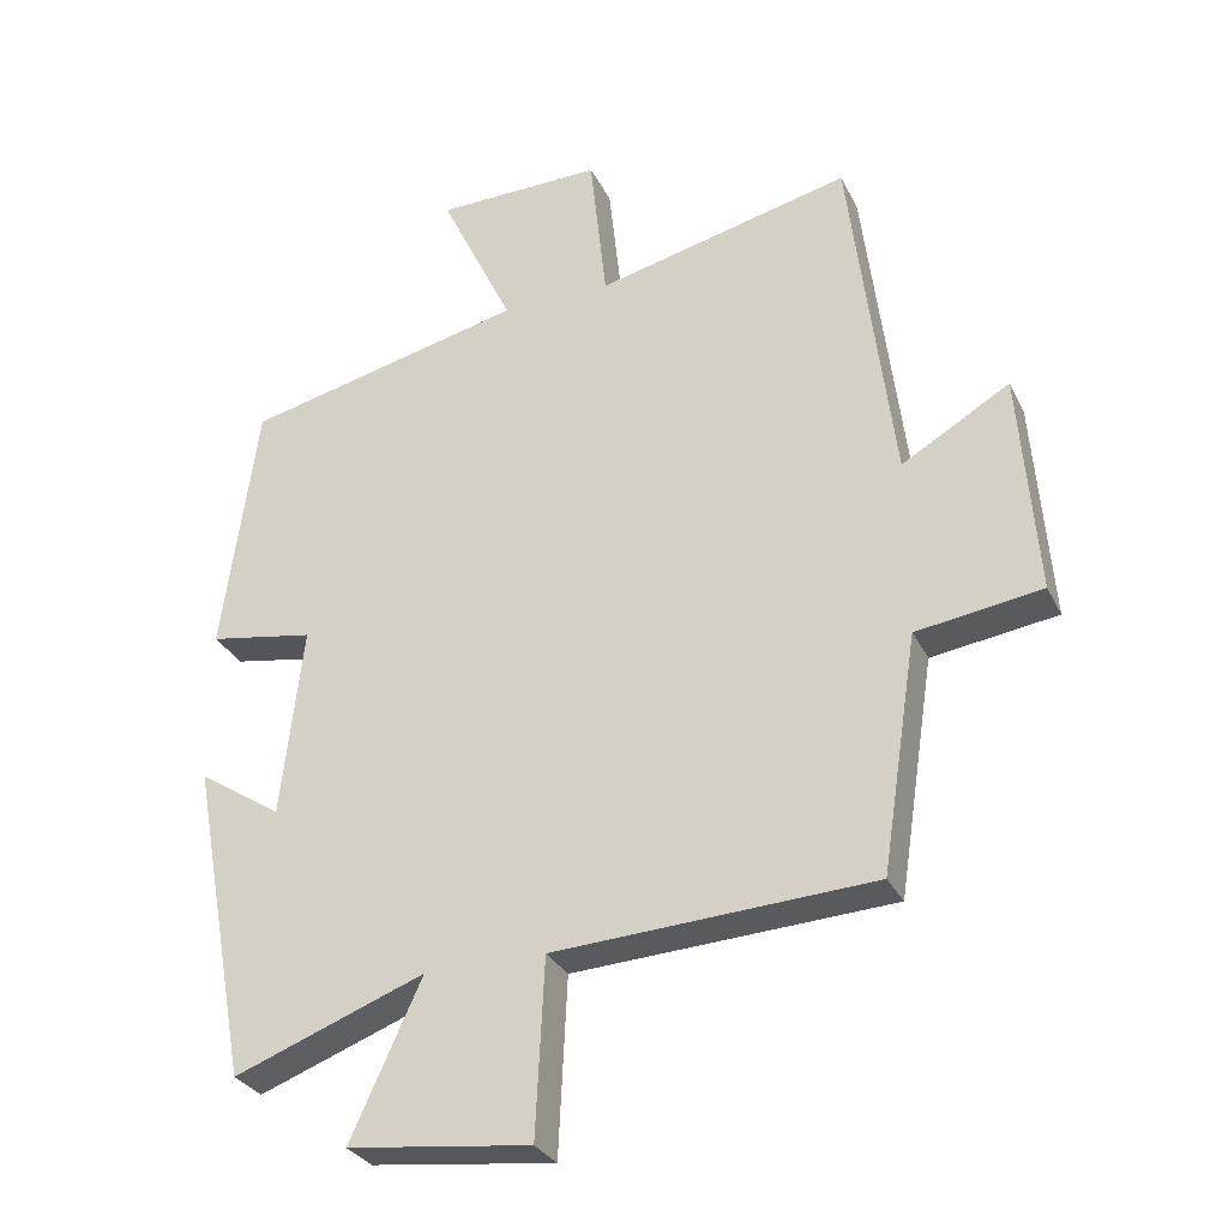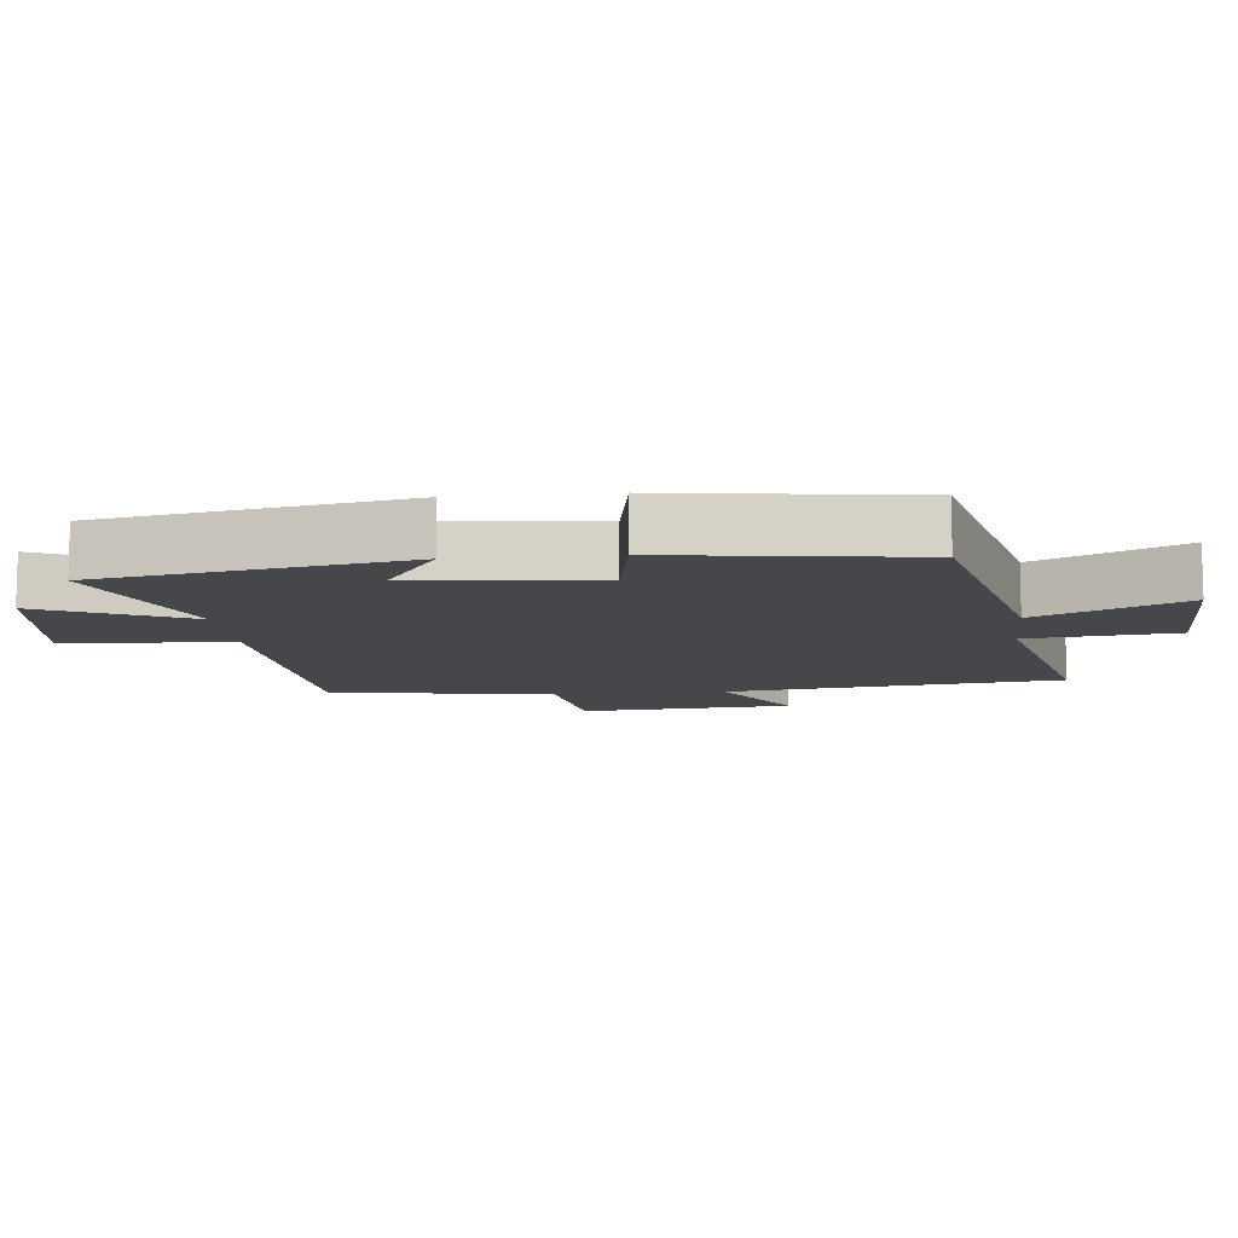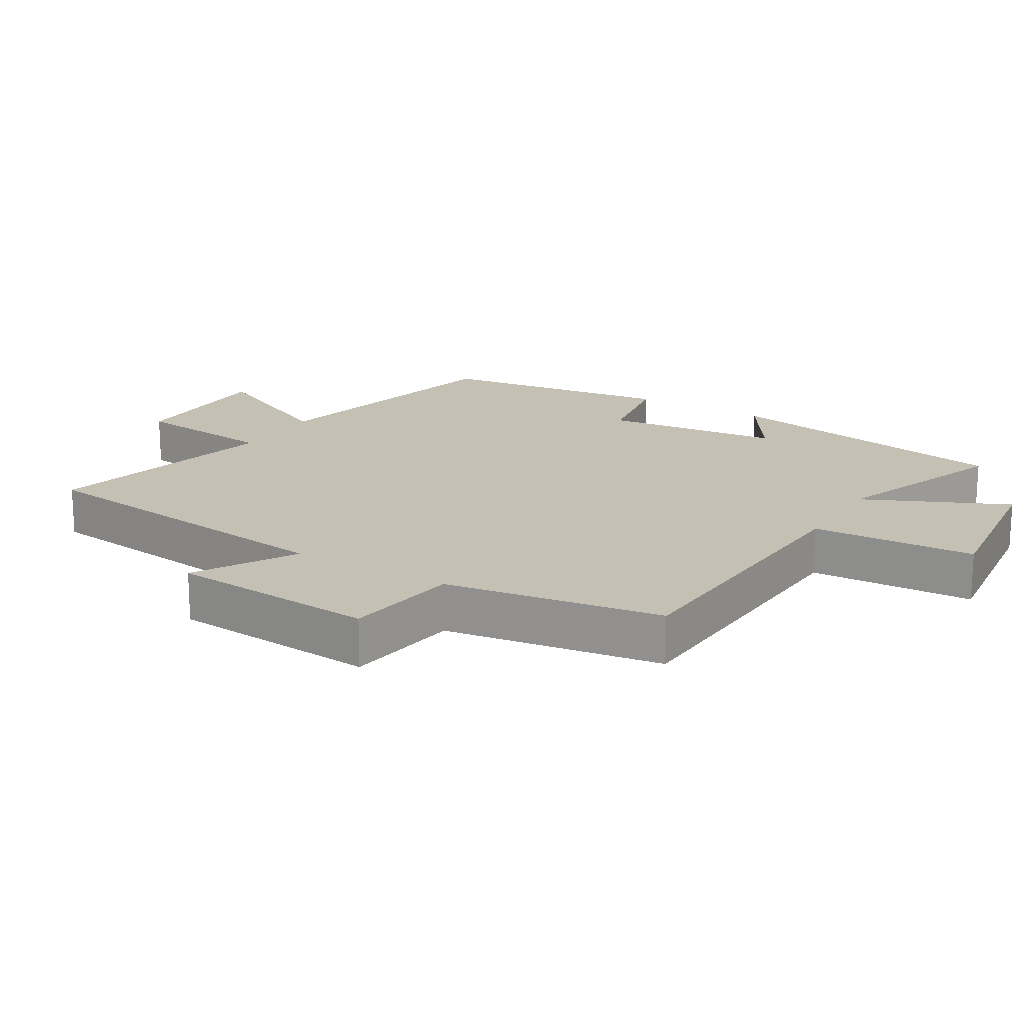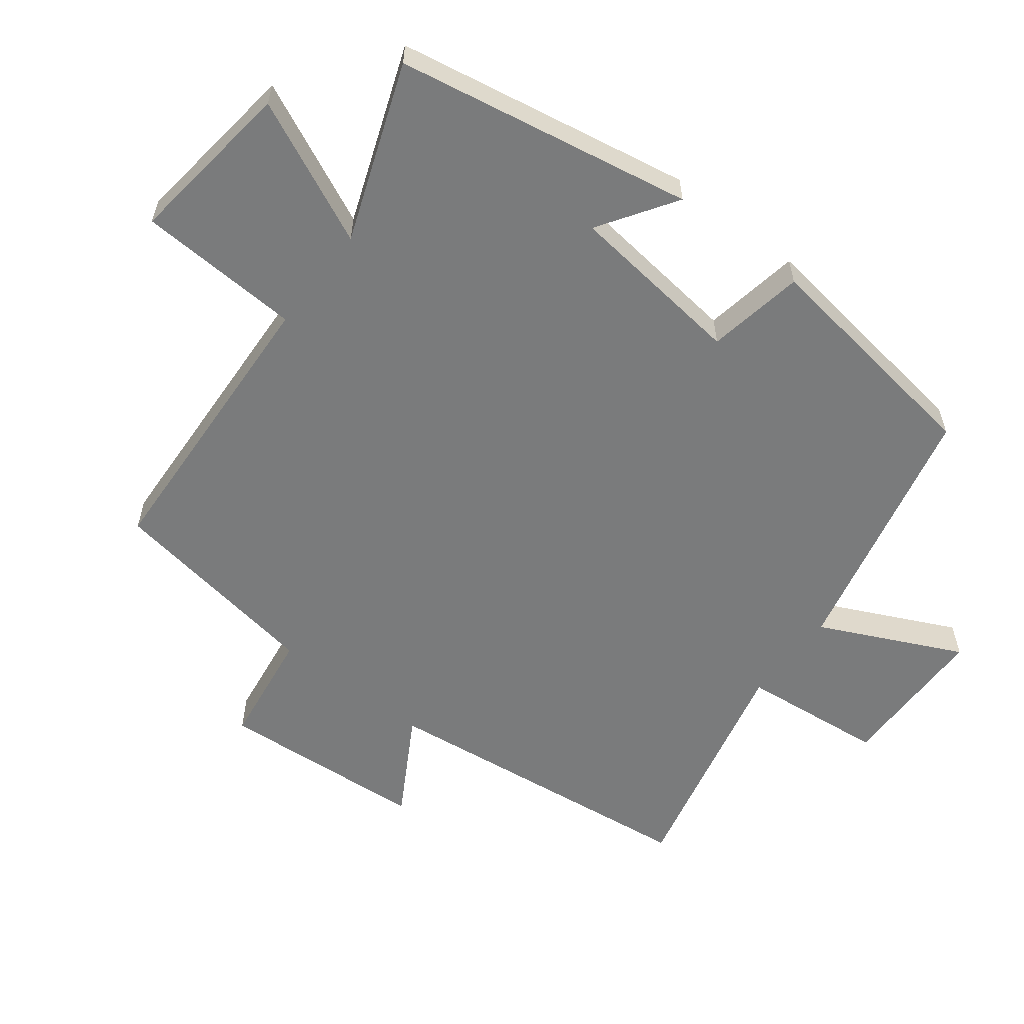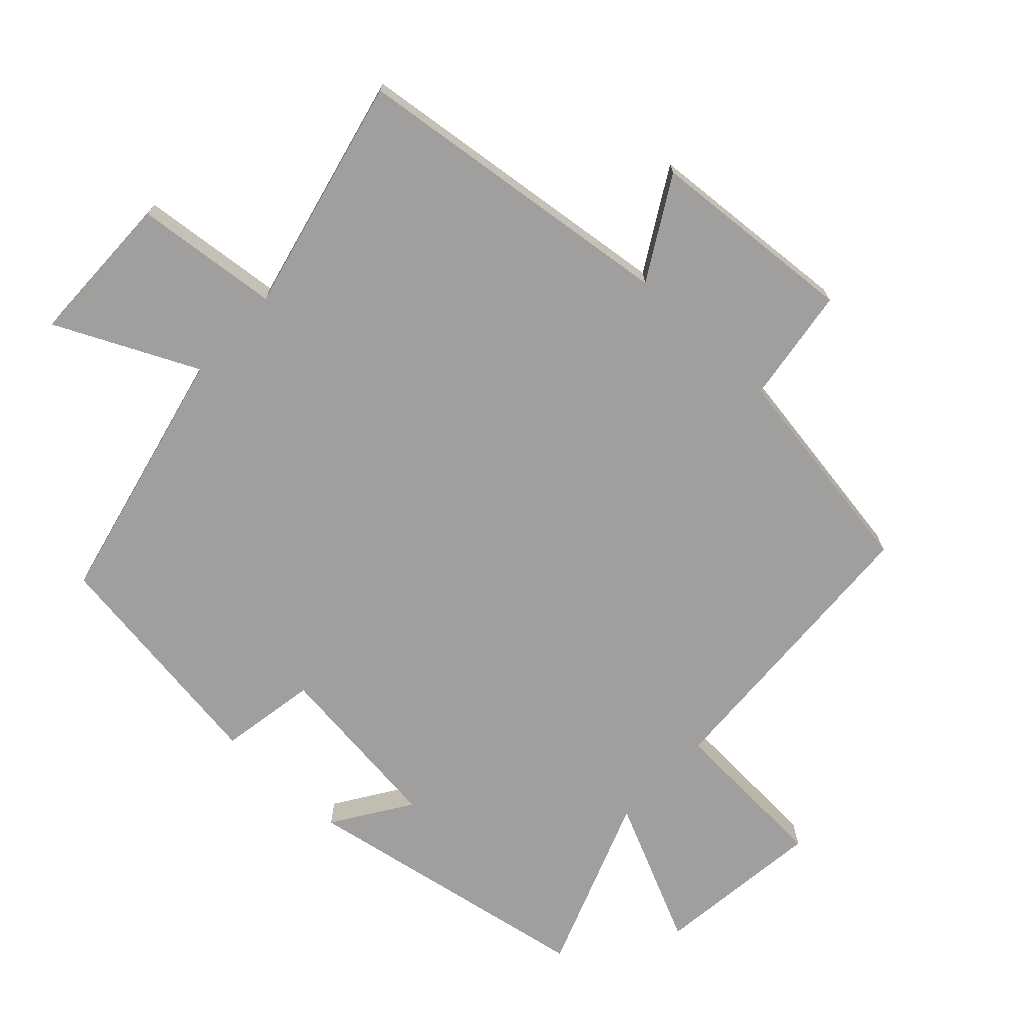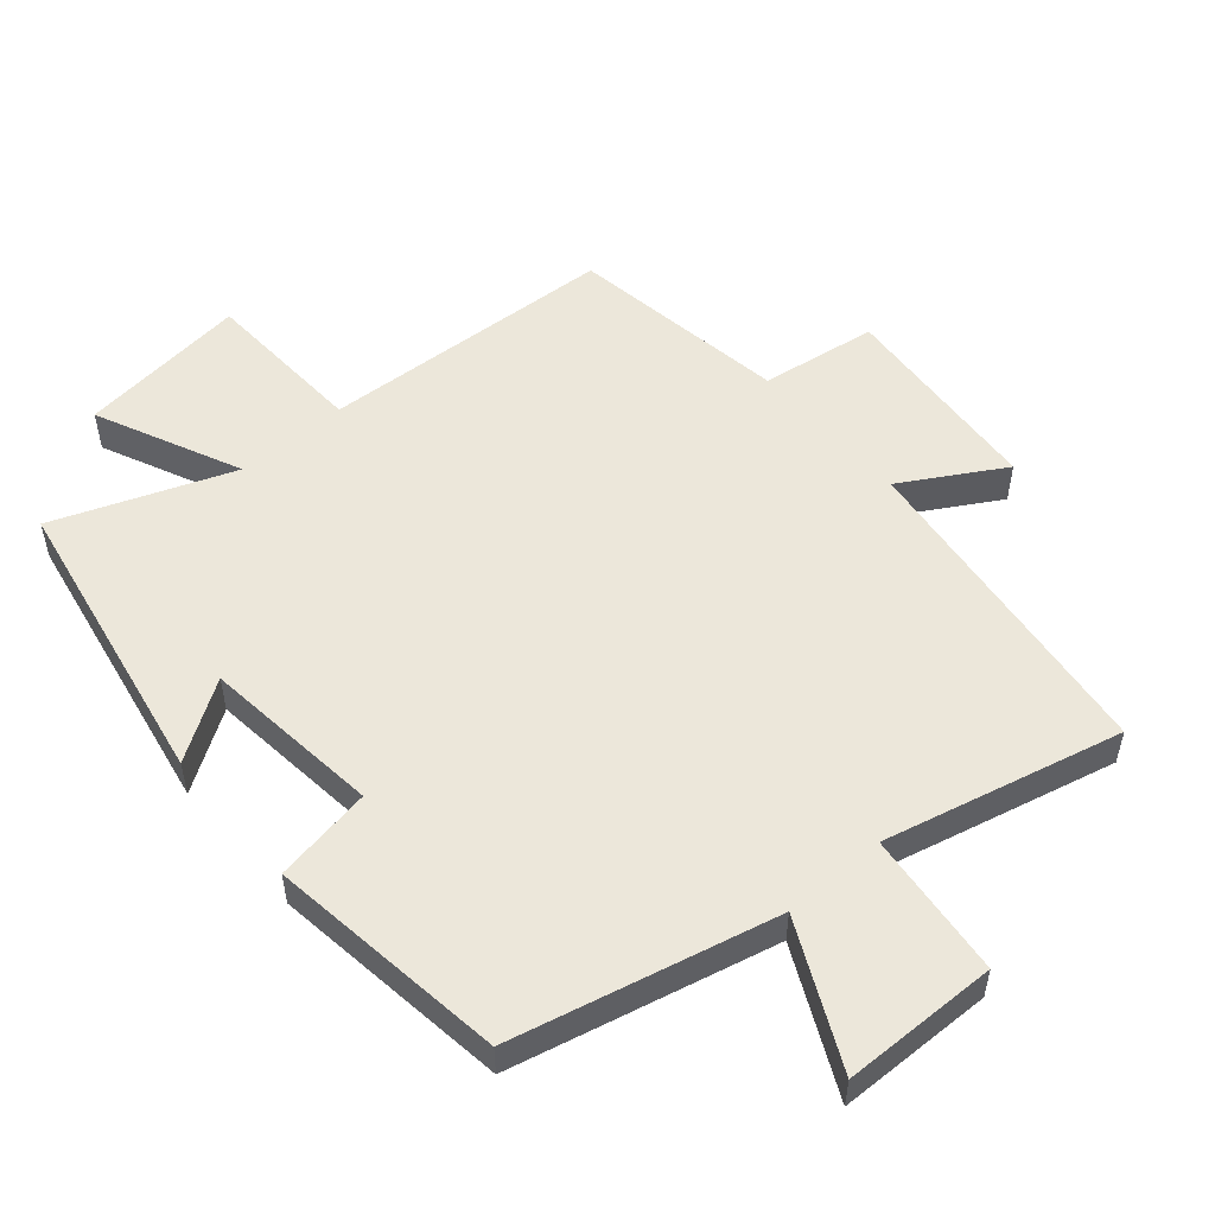
<metadata>
{"format":"obj","ext":"obj","renderer":"f3d","projection":"perspective","resolution":1024,"background":"white","views":[{"elev":-30.1,"azim":22.4,"up":"+Z"},{"elev":-10.2,"azim":-84.2,"up":"+Y"},{"elev":18.4,"azim":121.0,"up":"+Y"},{"elev":-58.3,"azim":-127.8,"up":"+Y"},{"elev":-71.4,"azim":46.8,"up":"+Y"},{"elev":53.0,"azim":-40.6,"up":"+Y"}]}
</metadata>
<code>
v -0.419 0.07 -0.599
v -0.5 0.07 -0.158
v -0.385 0.07 -0.233
v -0.355 0.07 0.031
v -0.5 0.07 0.056
v -0.452 0.07 0.409
v -0.064 0.07 0.5
v -0.165 0.07 0.711
v 0.065 0.07 0.715
v 0.088 0.07 0.5
v 0.44 0.07 0.584
v 0.5 0.07 0.097
v 0.649 0.07 0.184
v 0.673 0.07 -0.126
v 0.5 0.07 -0.151
v 0.45 0.07 -0.476
v 0.01 0.07 -0.5
v -0.002 0.07 -0.744
v -0.254 0.07 -0.714
v -0.156 0.07 -0.5
v -0.419 0 -0.599
v -0.5 0 -0.158
v -0.385 0 -0.233
v -0.355 0 0.031
v -0.5 0 0.056
v -0.452 0 0.409
v -0.064 0 0.5
v -0.165 0 0.711
v 0.065 0 0.715
v 0.088 0 0.5
v 0.44 0 0.584
v 0.5 0 0.097
v 0.649 0 0.184
v 0.673 0 -0.126
v 0.5 0 -0.151
v 0.45 0 -0.476
v 0.01 0 -0.5
v -0.002 0 -0.744
v -0.254 0 -0.714
v -0.156 0 -0.5
f 17 18 19 20
f 15 16 17 20
f 15 20 1
f 12 13 14 15
f 12 15 1
f 11 12 1
f 10 11 1
f 7 8 9 10
f 6 7 10
f 5 6 10
f 4 5 10
f 3 4 10 1
f 1 2 3
f 40 39 38 37
f 40 37 36 35
f 21 40 35
f 35 34 33 32
f 21 35 32
f 21 32 31
f 21 31 30
f 30 29 28 27
f 30 27 26
f 30 26 25
f 30 25 24
f 21 30 24 23
f 23 22 21
f 1 21 22 2
f 2 22 23 3
f 3 23 24 4
f 4 24 25 5
f 5 25 26 6
f 6 26 27 7
f 7 27 28 8
f 8 28 29 9
f 9 29 30 10
f 10 30 31 11
f 11 31 32 12
f 12 32 33 13
f 13 33 34 14
f 14 34 35 15
f 15 35 36 16
f 16 36 37 17
f 17 37 38 18
f 18 38 39 19
f 19 39 40 20
f 20 40 21 1

</code>
